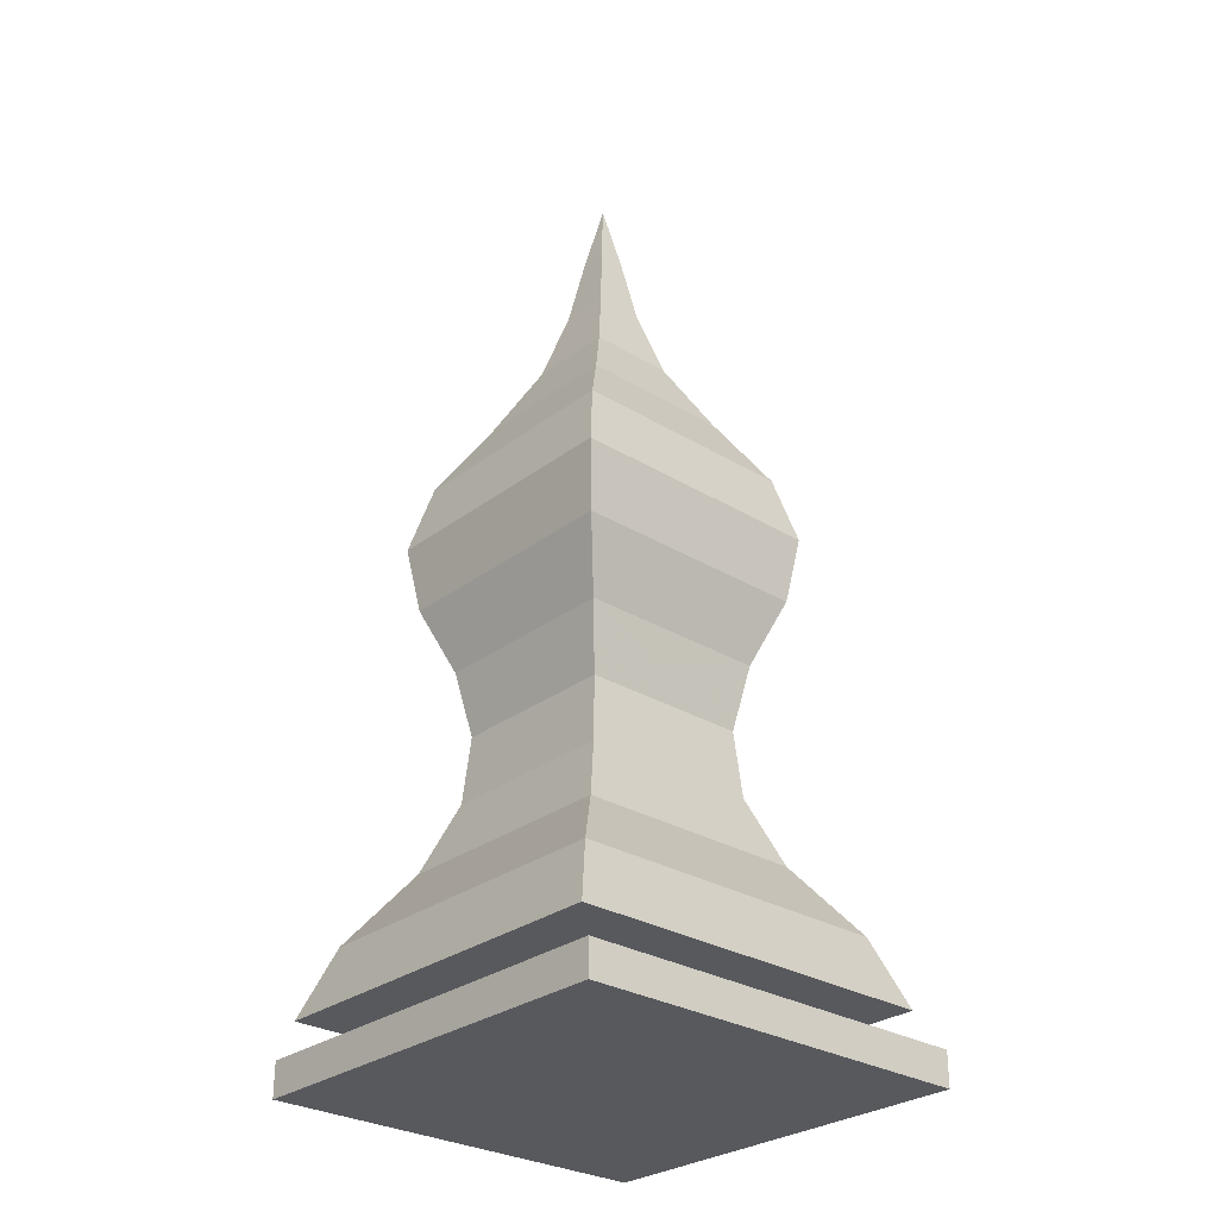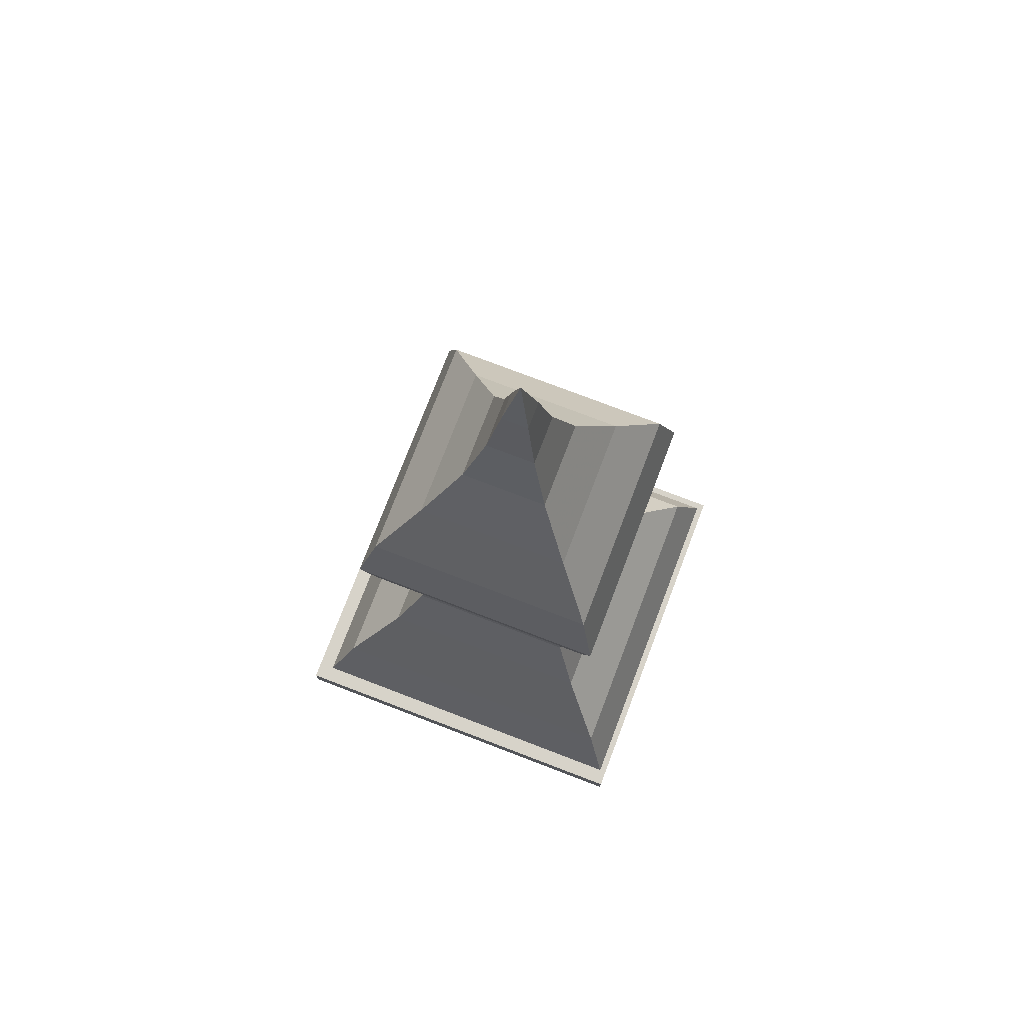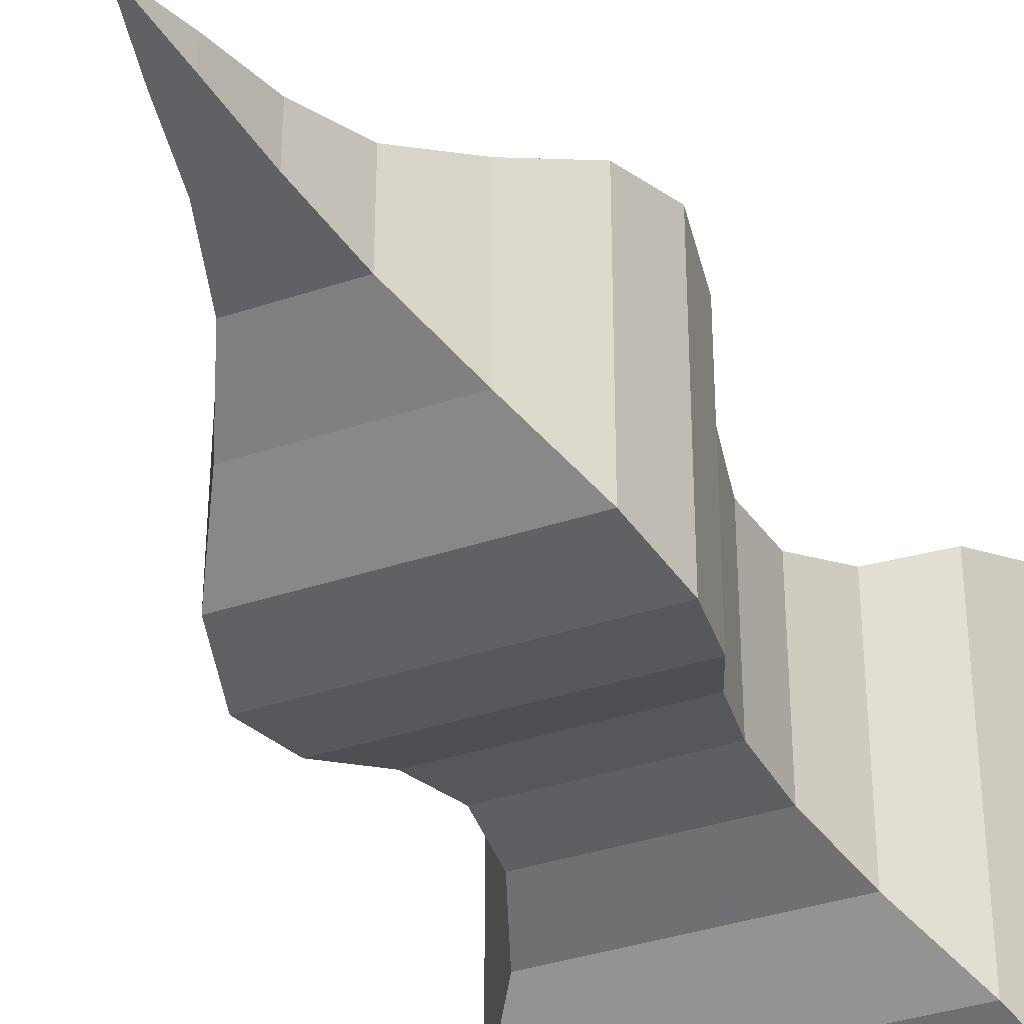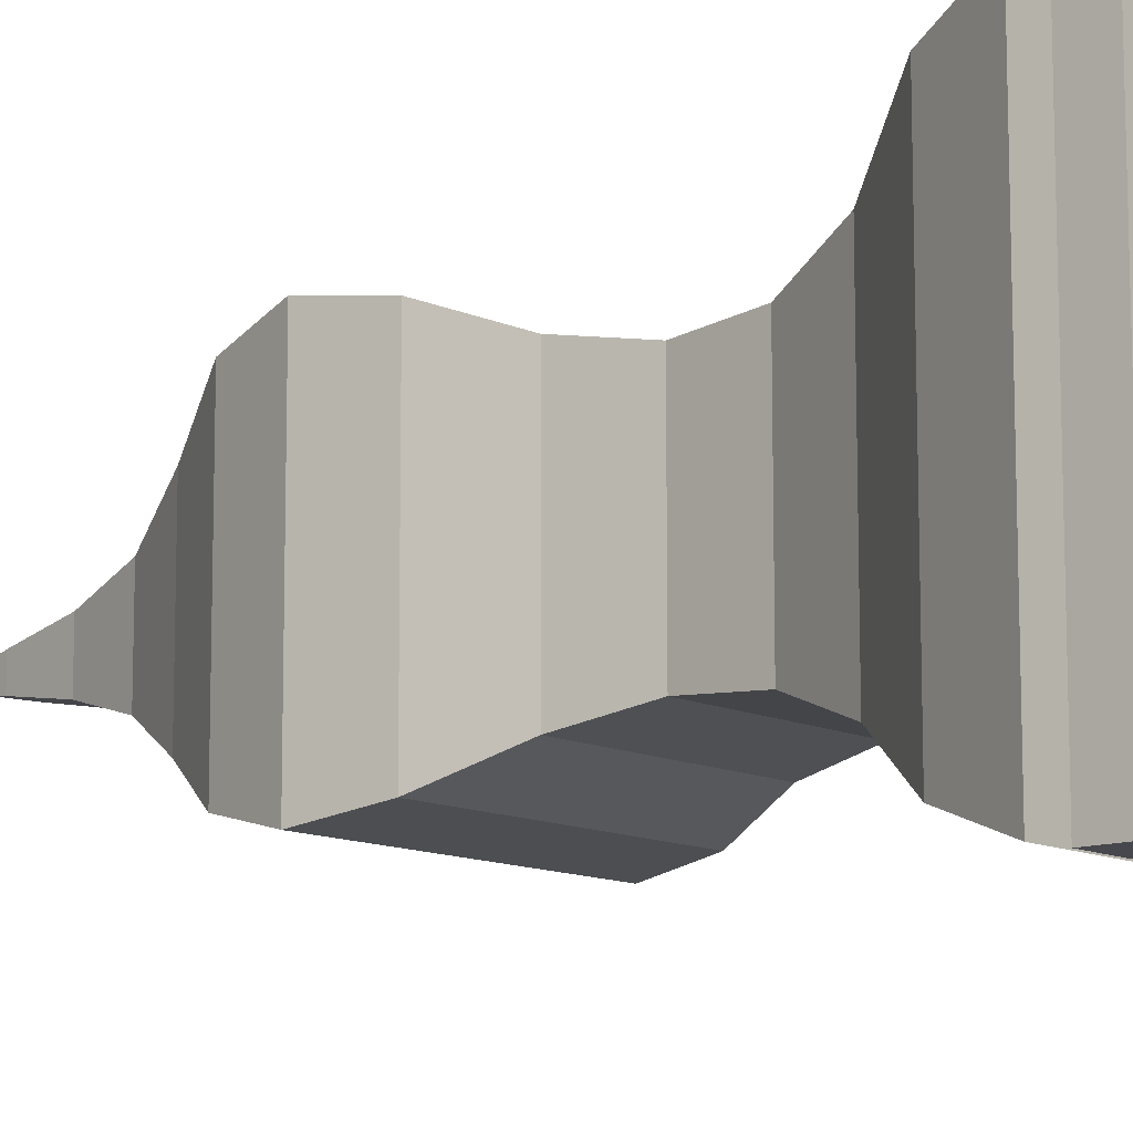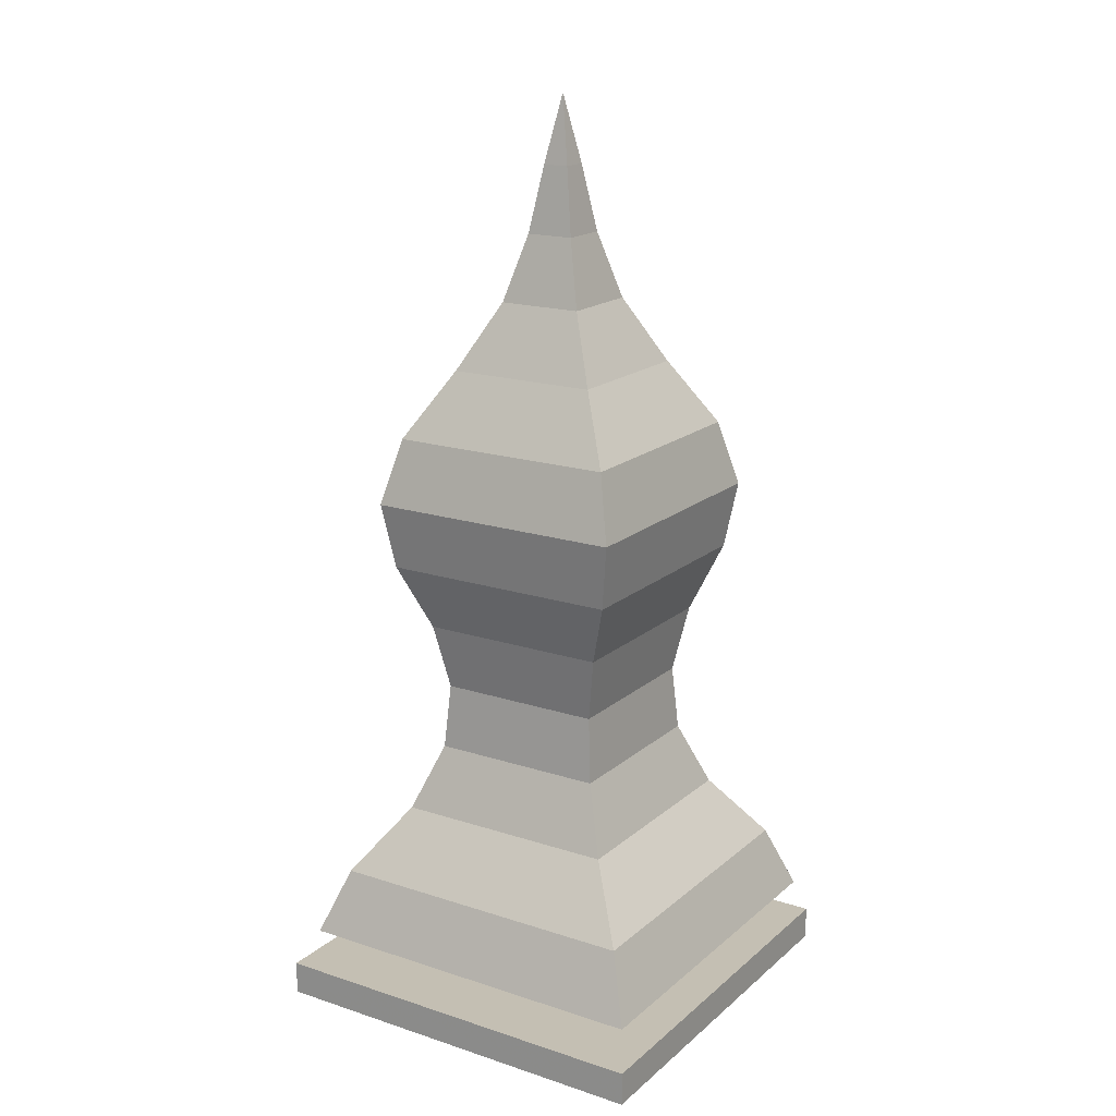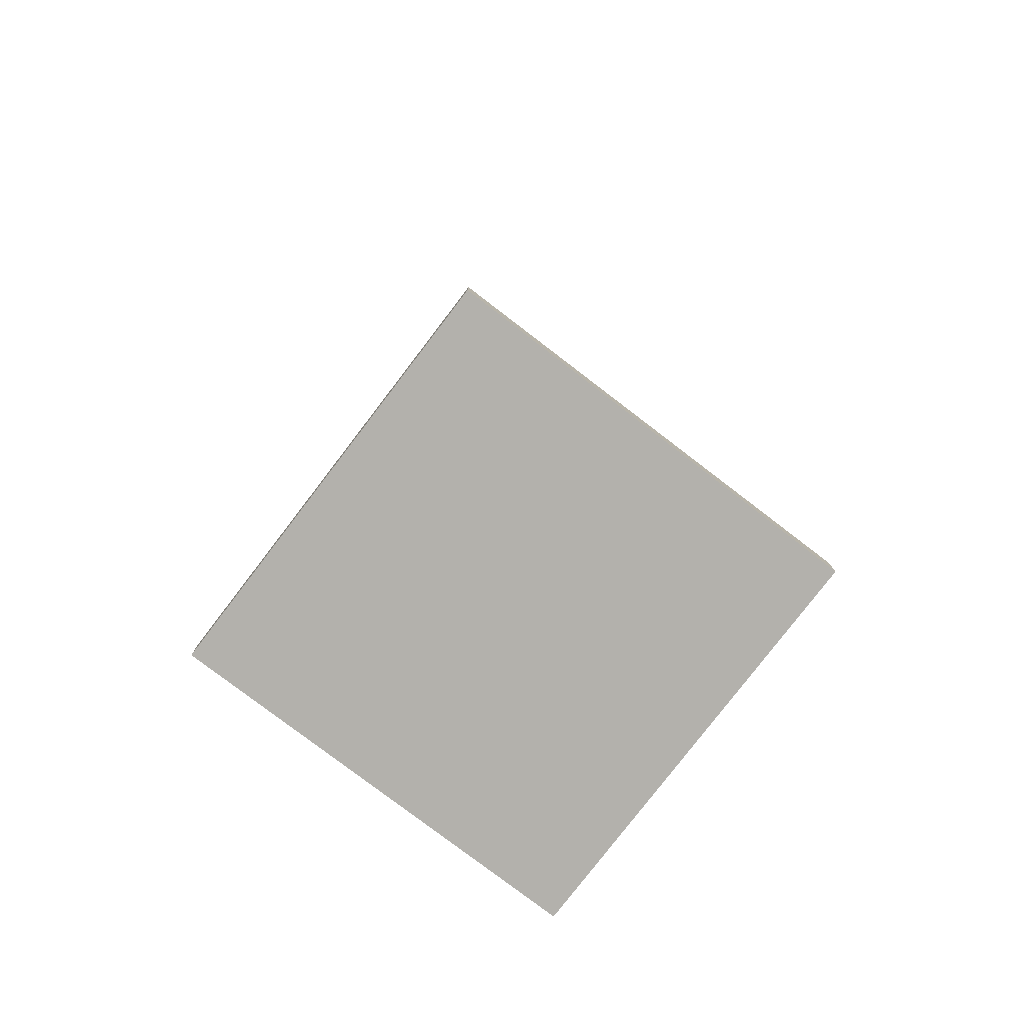
<metadata>
{"format":"obj","ext":"obj","renderer":"f3d","projection":"perspective","resolution":1024,"background":"white","views":[{"elev":-29.0,"azim":-132.0,"up":"+Y"},{"elev":76.1,"azim":110.9,"up":"+Y"},{"elev":-36.9,"azim":-156.5,"up":"+Z"},{"elev":-11.7,"azim":-49.2,"up":"+Z"},{"elev":17.8,"azim":32.5,"up":"+Y"},{"elev":-79.0,"azim":52.6,"up":"+Y"}]}
</metadata>
<code>
v -29.72 0.05612 31.05
v -29.72 5.056 31.05
v 29.78 0.05612 31.05
v 29.78 5.056 31.05
v 29.78 0.05612 -28.45
v 29.78 5.056 -28.45
v -29.72 0.05612 -28.45
v -29.72 5.056 -28.45
v 0.2078 9.954 0.2081
v 0.07712 137.8 0.07724
v 4.802 9.954 4.809
v 9.396 9.954 9.41
v 13.99 9.954 14.01
v 18.58 9.954 18.61
v 23.18 9.954 23.21
v 27.77 9.954 27.81
v 24.1 19.79 24.14
v 17.18 29.62 17.2
v 13.41 39.46 13.43
v 12.62 49.29 12.64
v 14.42 59.12 14.45
v 18.19 68.96 18.21
v 19.65 78.79 19.68
v 17.18 88.62 17.21
v 11.45 98.46 11.46
v 6.477 108.3 6.487
v 3.745 118.1 3.75
v 2.072 128 2.075
v 0.1243 137.8 0.1245
v 0.1165 137.8 0.1166
v 0.1086 137.8 0.1088
v 0.1007 137.8 0.1009
v 0.09286 137.8 0.093
v 0.08499 137.8 0.08512
v 4.809 9.954 -4.386
v 9.409 9.954 -8.98
v 14.01 9.954 -13.57
v 18.61 9.954 -18.17
v 23.21 9.954 -22.76
v 27.81 9.954 -27.36
v 24.14 19.79 -23.69
v 17.2 29.62 -16.77
v 13.43 39.46 -13
v 12.64 49.29 -12.23
v 14.45 59.12 -14.05
v 18.21 68.96 -17.84
v 19.68 78.79 -19.36
v 17.21 88.62 -16.93
v 11.46 98.46 -11.19
v 6.486 108.3 -6.201
v 3.75 118.1 -3.468
v 2.075 128 -1.829
v 0.1244 137.8 0.03002
v 0.1165 137.8 0.03789
v 0.1086 137.8 0.04576
v 0.1008 137.8 0.05363
v 0.09288 137.8 0.0615
v 0.085 137.8 0.06937
v -4.386 9.954 -4.393
v -8.98 9.954 -8.993
v -13.57 9.954 -13.59
v -18.17 9.954 -18.19
v -22.76 9.954 -22.8
v -27.36 9.954 -27.4
v -23.69 19.79 -23.72
v -16.77 29.62 -16.79
v -13 39.46 -13.02
v -12.23 49.29 -12.25
v -14.05 59.12 -14.07
v -17.84 68.96 -17.87
v -19.36 78.79 -19.39
v -16.93 88.62 -16.95
v -11.19 98.46 -11.21
v -6.201 108.3 -6.211
v -3.468 118.1 -3.473
v -1.829 128 -1.832
v 0.02991 137.8 0.02995
v 0.03778 137.8 0.03783
v 0.04565 137.8 0.04571
v 0.05352 137.8 0.0536
v 0.06139 137.8 0.06148
v 0.06925 137.8 0.06936
v -4.393 9.954 4.802
v -8.994 9.954 9.396
v -13.59 9.954 13.99
v -18.2 9.954 18.58
v -22.8 9.954 23.18
v -27.4 9.954 27.77
v -23.72 19.79 24.1
v -16.79 29.62 17.18
v -13.02 39.46 13.41
v -12.25 49.29 12.62
v -14.07 59.12 14.42
v -17.87 68.96 18.19
v -19.39 78.79 19.65
v -16.95 88.62 17.18
v -11.21 98.46 11.45
v -6.211 108.3 6.477
v -3.473 118.1 3.745
v -1.832 128 2.072
v 0.02984 137.8 0.1245
v 0.03772 137.8 0.1166
v 0.0456 137.8 0.1087
v 0.05348 137.8 0.1008
v 0.06136 137.8 0.09298
v 0.06924 137.8 0.08511
o Null.2
f 3 4 2 1
f 5 6 4 3
f 7 8 6 5
f 1 2 8 7
f 4 6 8 2
f 5 3 1 7
f 35 11 9
f 35 36 12 11
f 36 37 13 12
f 37 38 14 13
f 38 39 15 14
f 39 40 16 15
f 40 41 17 16
f 41 42 18 17
f 42 43 19 18
f 43 44 20 19
f 44 45 21 20
f 45 46 22 21
f 46 47 23 22
f 47 48 24 23
f 48 49 25 24
f 49 50 26 25
f 50 51 27 26
f 51 52 28 27
f 52 53 29 28
f 53 54 30 29
f 54 55 31 30
f 55 56 32 31
f 56 57 33 32
f 57 58 34 33
f 58 10 34
f 59 35 9
f 59 60 36 35
f 60 61 37 36
f 61 62 38 37
f 62 63 39 38
f 63 64 40 39
f 64 65 41 40
f 65 66 42 41
f 66 67 43 42
f 67 68 44 43
f 68 69 45 44
f 69 70 46 45
f 70 71 47 46
f 71 72 48 47
f 72 73 49 48
f 73 74 50 49
f 74 75 51 50
f 75 76 52 51
f 76 77 53 52
f 77 78 54 53
f 78 79 55 54
f 79 80 56 55
f 80 81 57 56
f 81 82 58 57
f 82 10 58
f 83 59 9
f 83 84 60 59
f 84 85 61 60
f 85 86 62 61
f 86 87 63 62
f 87 88 64 63
f 88 89 65 64
f 89 90 66 65
f 90 91 67 66
f 91 92 68 67
f 92 93 69 68
f 93 94 70 69
f 94 95 71 70
f 95 96 72 71
f 96 97 73 72
f 97 98 74 73
f 98 99 75 74
f 99 100 76 75
f 100 101 77 76
f 101 102 78 77
f 102 103 79 78
f 103 104 80 79
f 104 105 81 80
f 105 106 82 81
f 106 10 82
f 11 83 9
f 11 12 84 83
f 12 13 85 84
f 13 14 86 85
f 14 15 87 86
f 15 16 88 87
f 16 17 89 88
f 17 18 90 89
f 18 19 91 90
f 19 20 92 91
f 20 21 93 92
f 21 22 94 93
f 22 23 95 94
f 23 24 96 95
f 24 25 97 96
f 25 26 98 97
f 26 27 99 98
f 27 28 100 99
f 28 29 101 100
f 29 30 102 101
f 30 31 103 102
f 31 32 104 103
f 32 33 105 104
f 33 34 106 105
f 34 10 106

</code>
